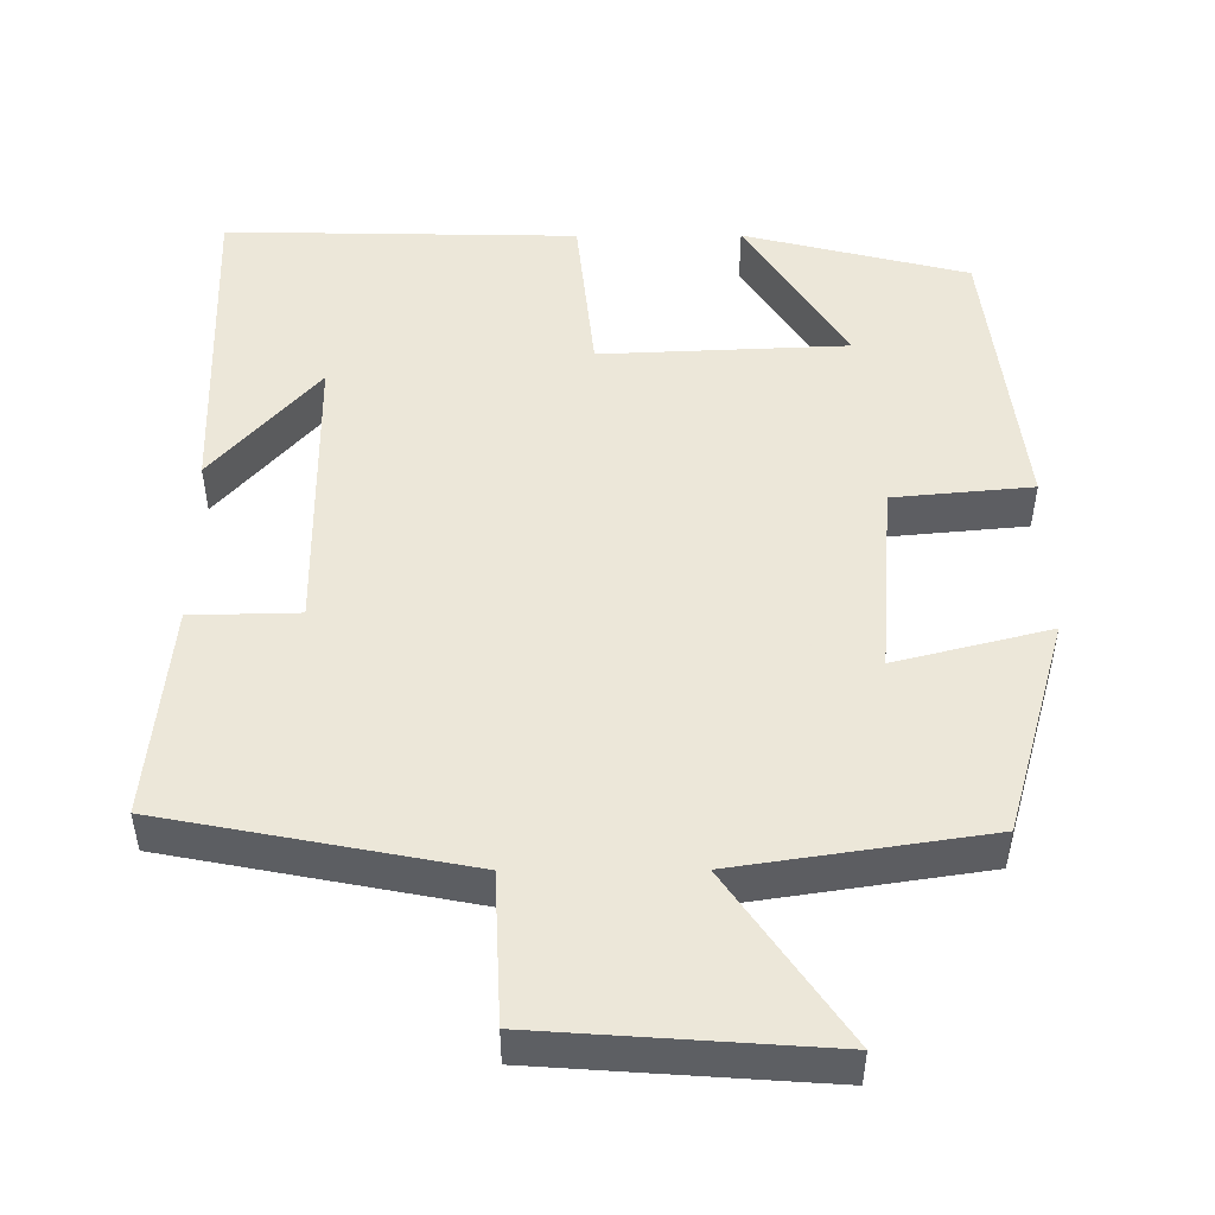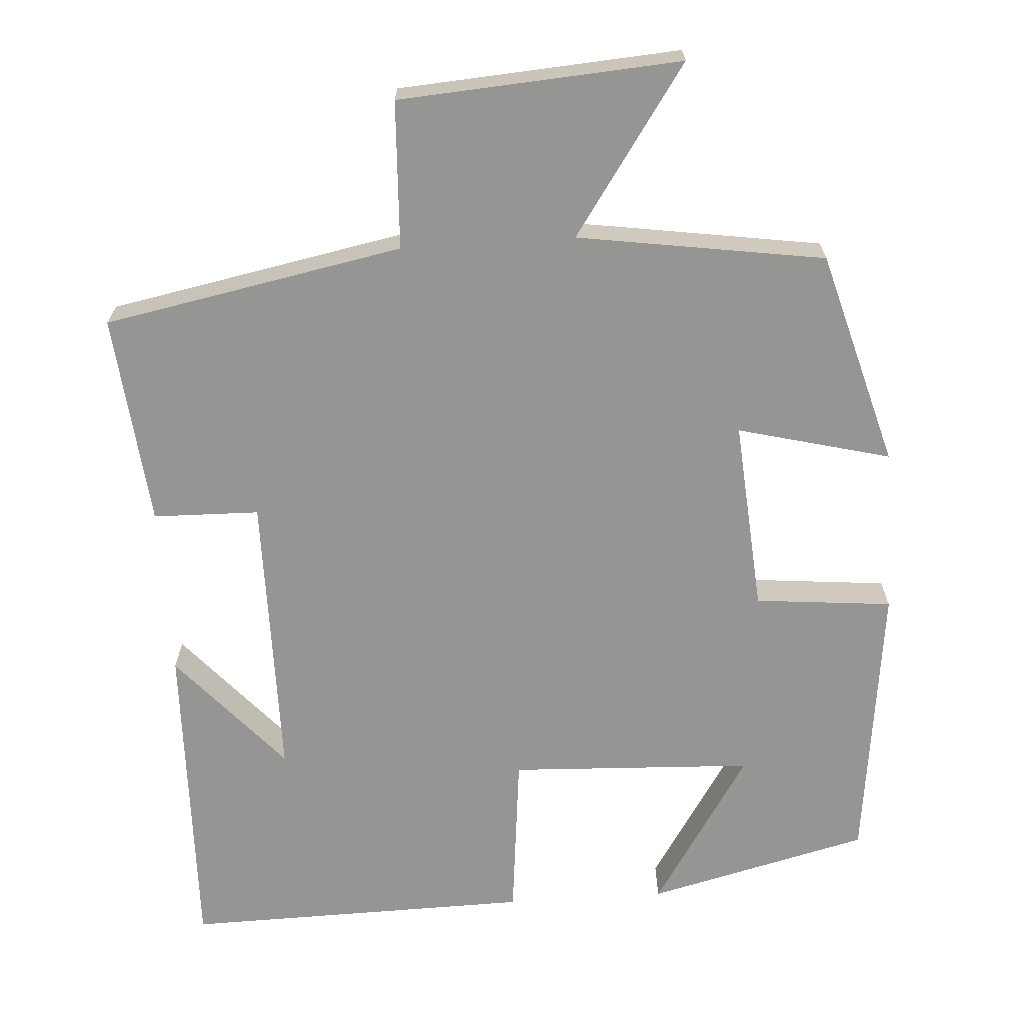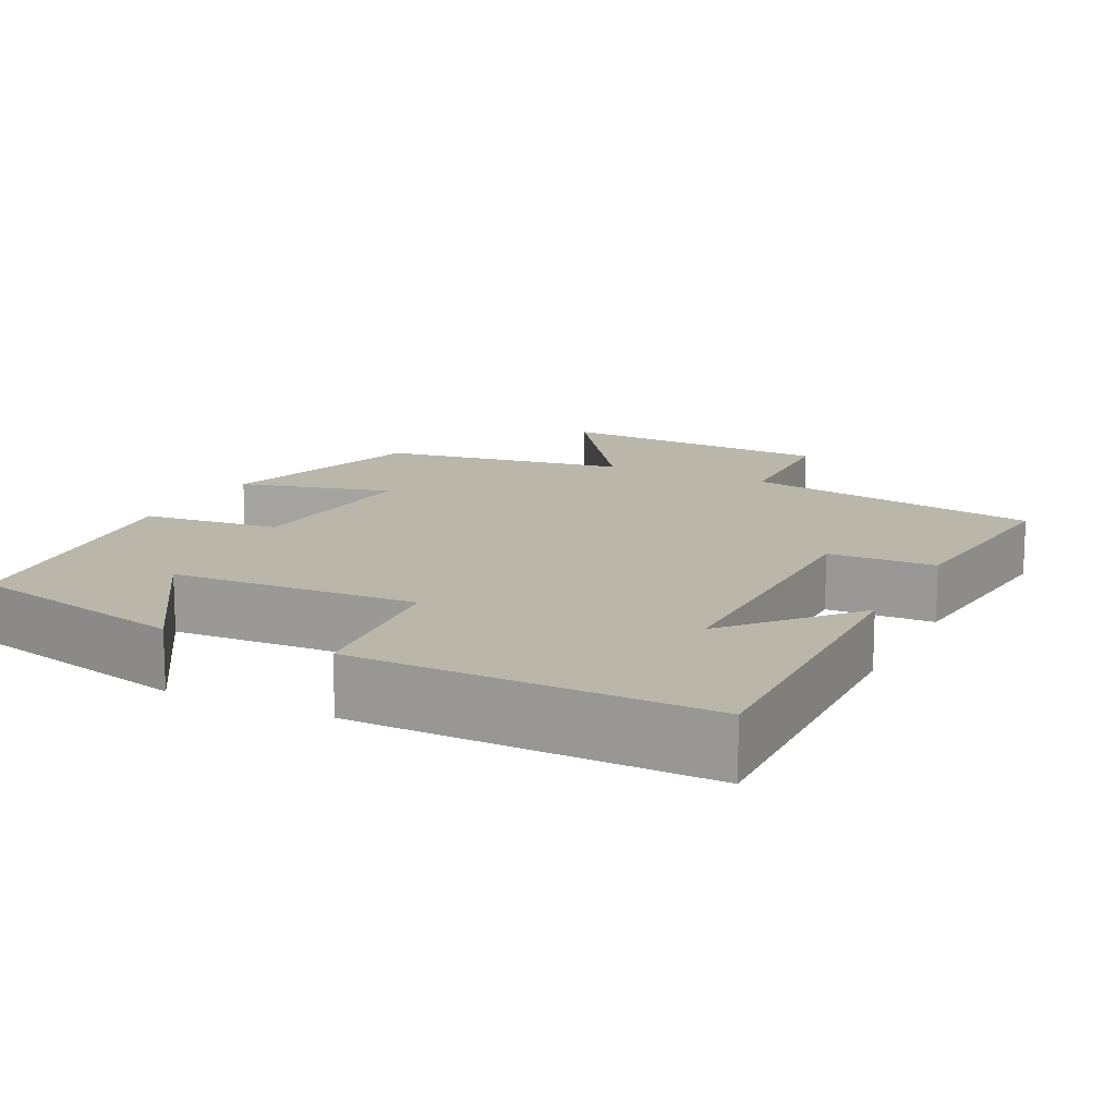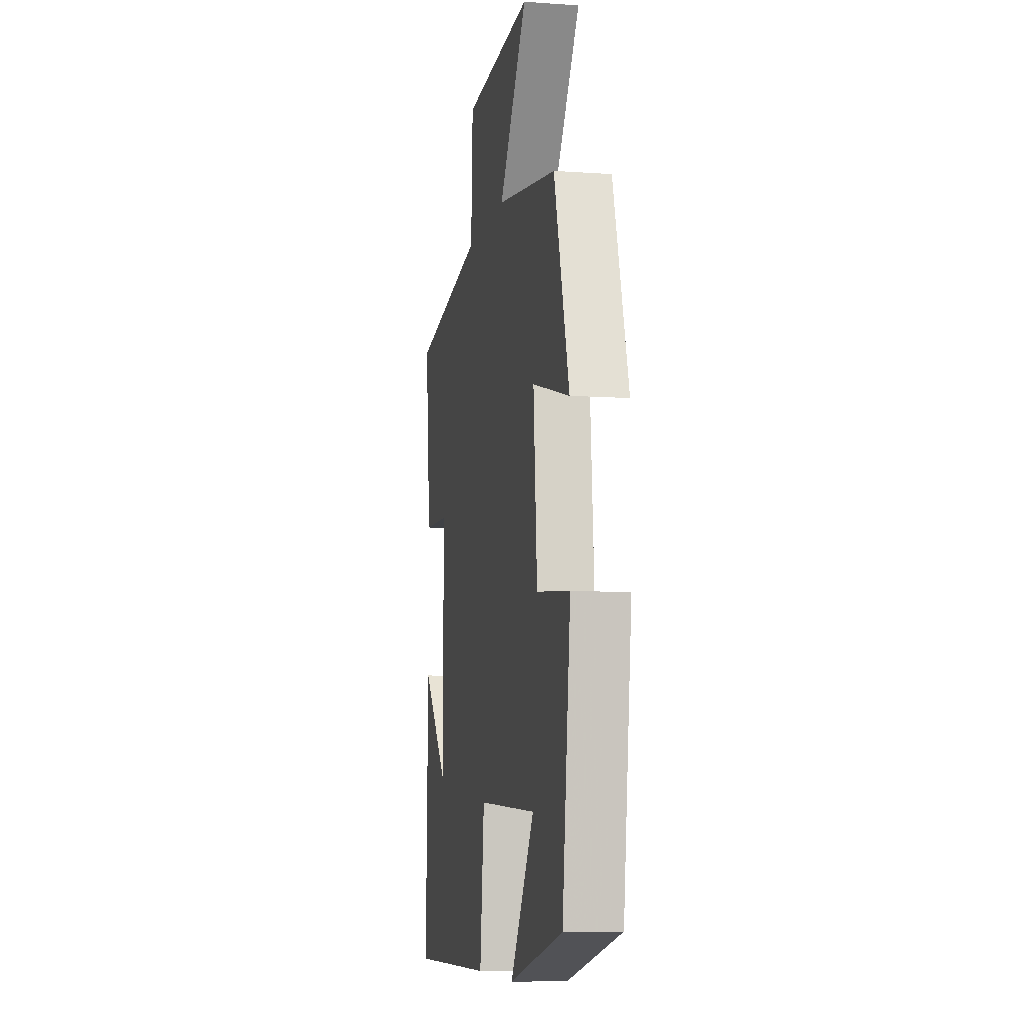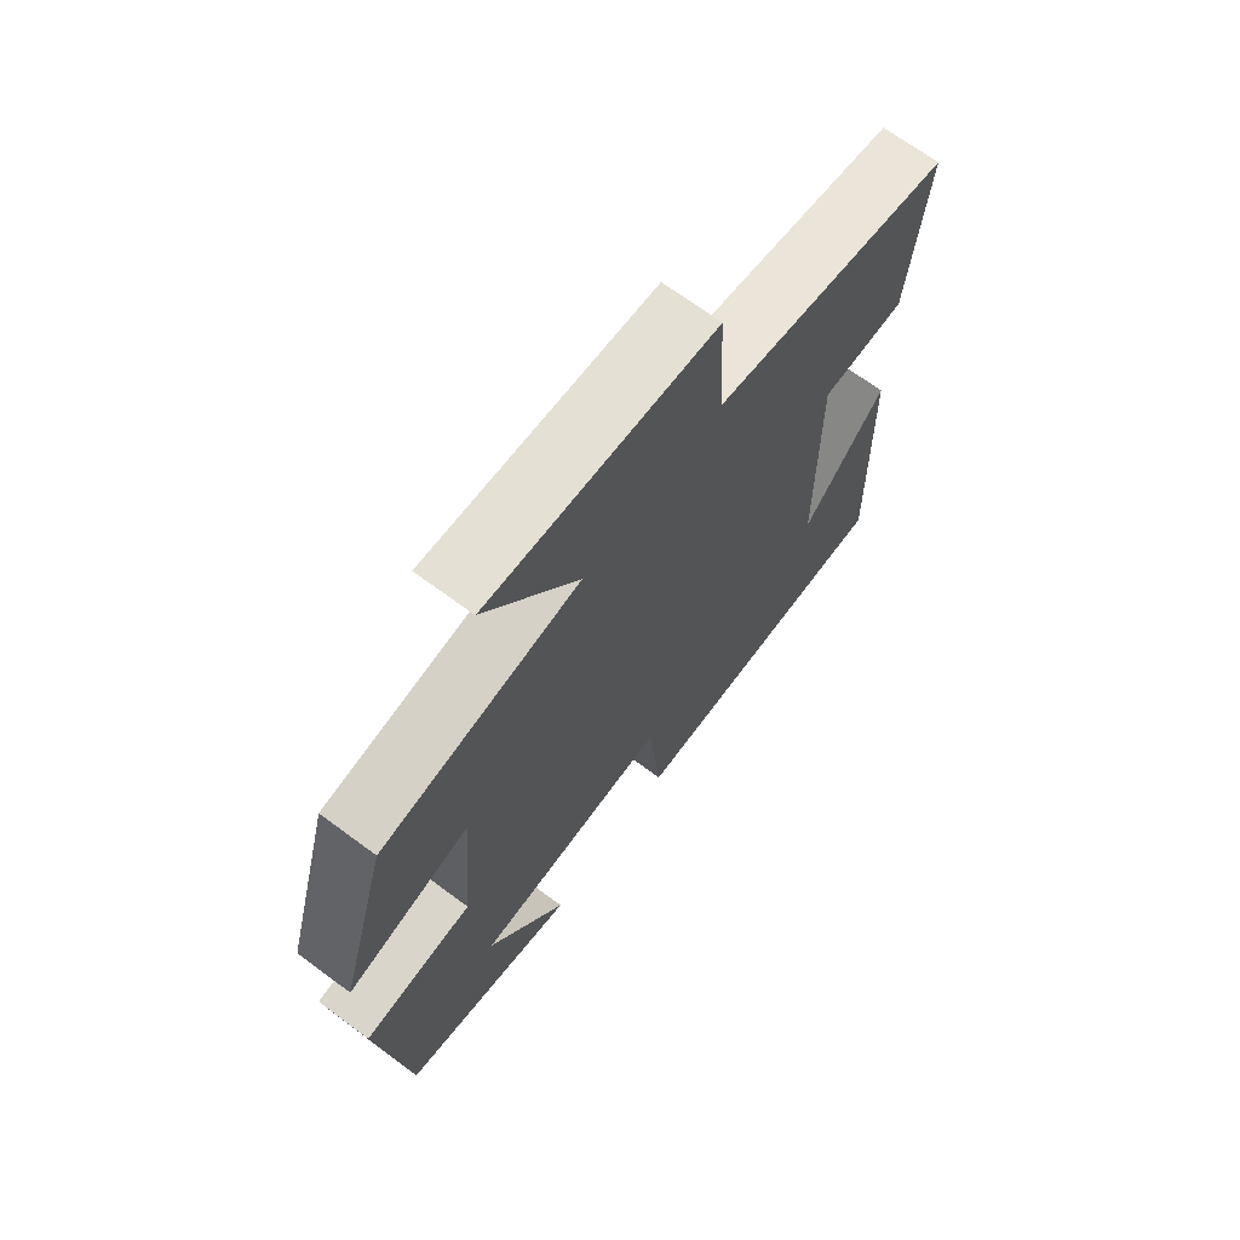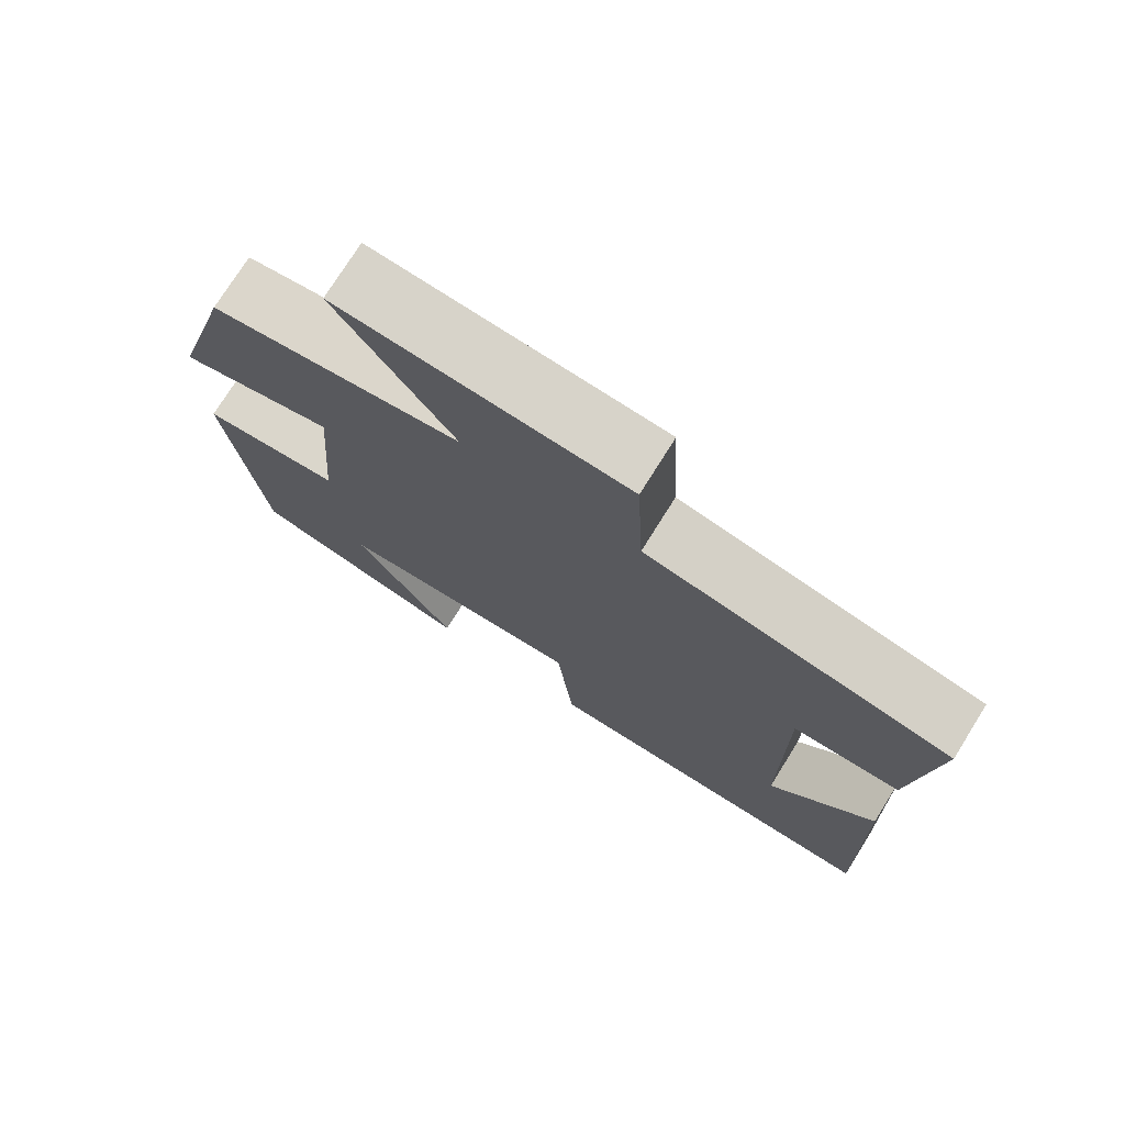
<metadata>
{"format":"obj","ext":"obj","renderer":"f3d","projection":"perspective","resolution":1024,"background":"white","views":[{"elev":49.6,"azim":-0.2,"up":"+Y"},{"elev":-67.4,"azim":3.7,"up":"+Y"},{"elev":13.8,"azim":-153.7,"up":"+Y"},{"elev":-7.7,"azim":78.9,"up":"+Z"},{"elev":69.2,"azim":126.5,"up":"+Z"},{"elev":75.0,"azim":-148.0,"up":"+Z"}]}
</metadata>
<code>
v -0.511 0.07 -0.509
v -0.5 0.07 -0.083
v -0.362 0.07 -0.24
v -0.36 0.07 0.142
v -0.5 0.07 0.145
v -0.528 0.07 0.424
v -0.134 0.07 0.5
v -0.125 0.07 0.694
v 0.245 0.07 0.72
v 0.094 0.07 0.5
v 0.419 0.07 0.451
v 0.5 0.07 0.168
v 0.299 0.07 0.219
v 0.319 0.07 -0.035
v 0.5 0.07 -0.052
v 0.455 0.07 -0.427
v 0.162 0.07 -0.5
v 0.293 0.07 -0.294
v -0.029 0.07 -0.28
v -0.052 0.07 -0.5
v -0.511 0 -0.509
v -0.5 0 -0.083
v -0.362 0 -0.24
v -0.36 0 0.142
v -0.5 0 0.145
v -0.528 0 0.424
v -0.134 0 0.5
v -0.125 0 0.694
v 0.245 0 0.72
v 0.094 0 0.5
v 0.419 0 0.451
v 0.5 0 0.168
v 0.299 0 0.219
v 0.319 0 -0.035
v 0.5 0 -0.052
v 0.455 0 -0.427
v 0.162 0 -0.5
v 0.293 0 -0.294
v -0.029 0 -0.28
v -0.052 0 -0.5
f 19 20 1
f 15 16 17 18
f 14 15 18 19
f 13 14 19 1
f 10 11 12 13
f 7 8 9 10
f 4 5 6 7
f 3 4 7 10
f 1 2 3
f 1 3 10 13
f 21 40 39
f 38 37 36 35
f 39 38 35 34
f 21 39 34 33
f 33 32 31 30
f 30 29 28 27
f 27 26 25 24
f 30 27 24 23
f 23 22 21
f 33 30 23 21
f 1 21 22 2
f 2 22 23 3
f 3 23 24 4
f 4 24 25 5
f 5 25 26 6
f 6 26 27 7
f 7 27 28 8
f 8 28 29 9
f 9 29 30 10
f 10 30 31 11
f 11 31 32 12
f 12 32 33 13
f 13 33 34 14
f 14 34 35 15
f 15 35 36 16
f 16 36 37 17
f 17 37 38 18
f 18 38 39 19
f 19 39 40 20
f 20 40 21 1

</code>
